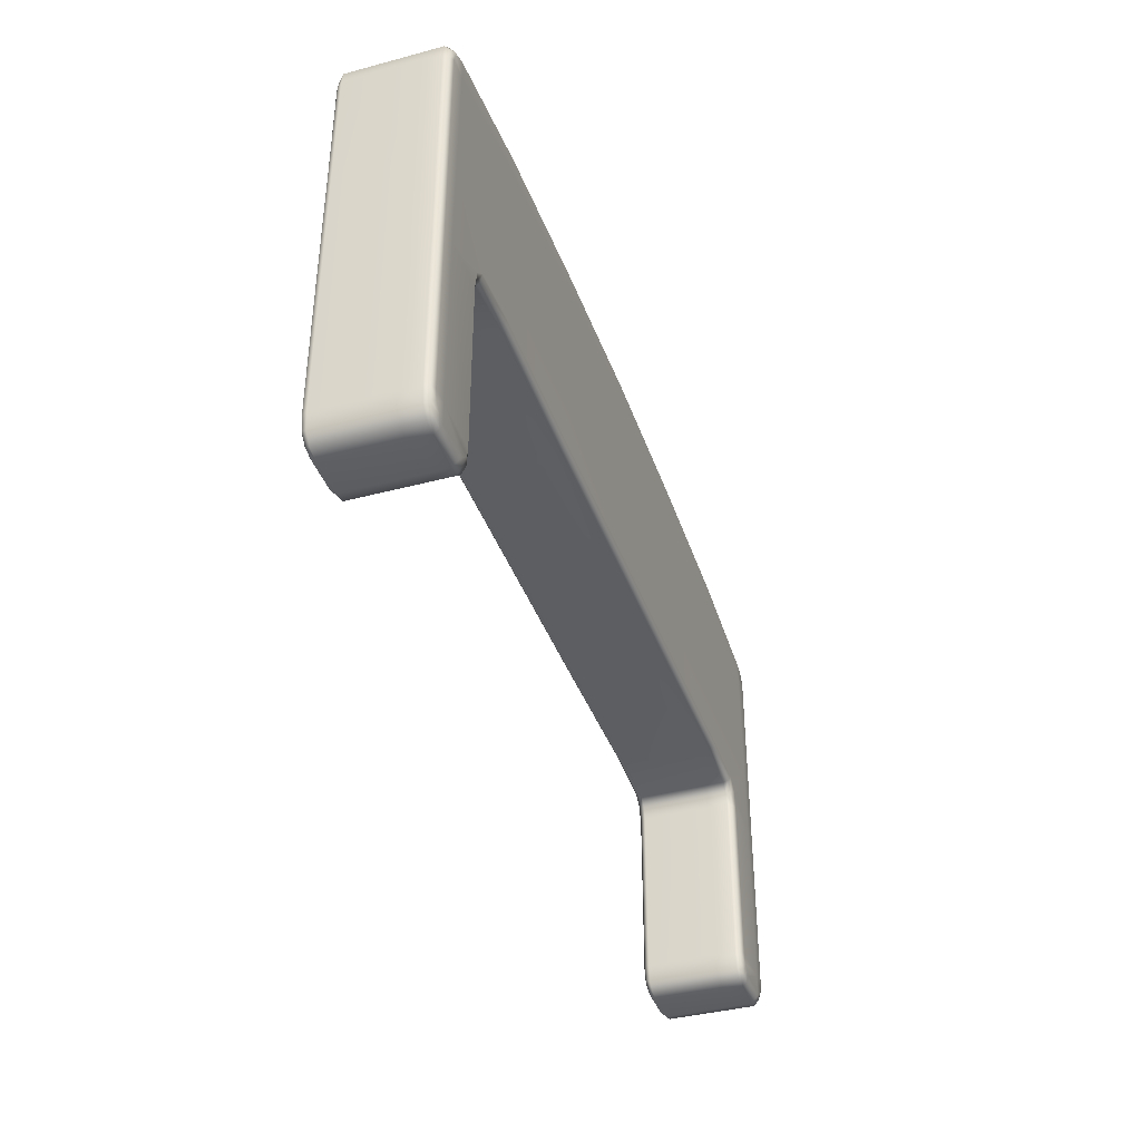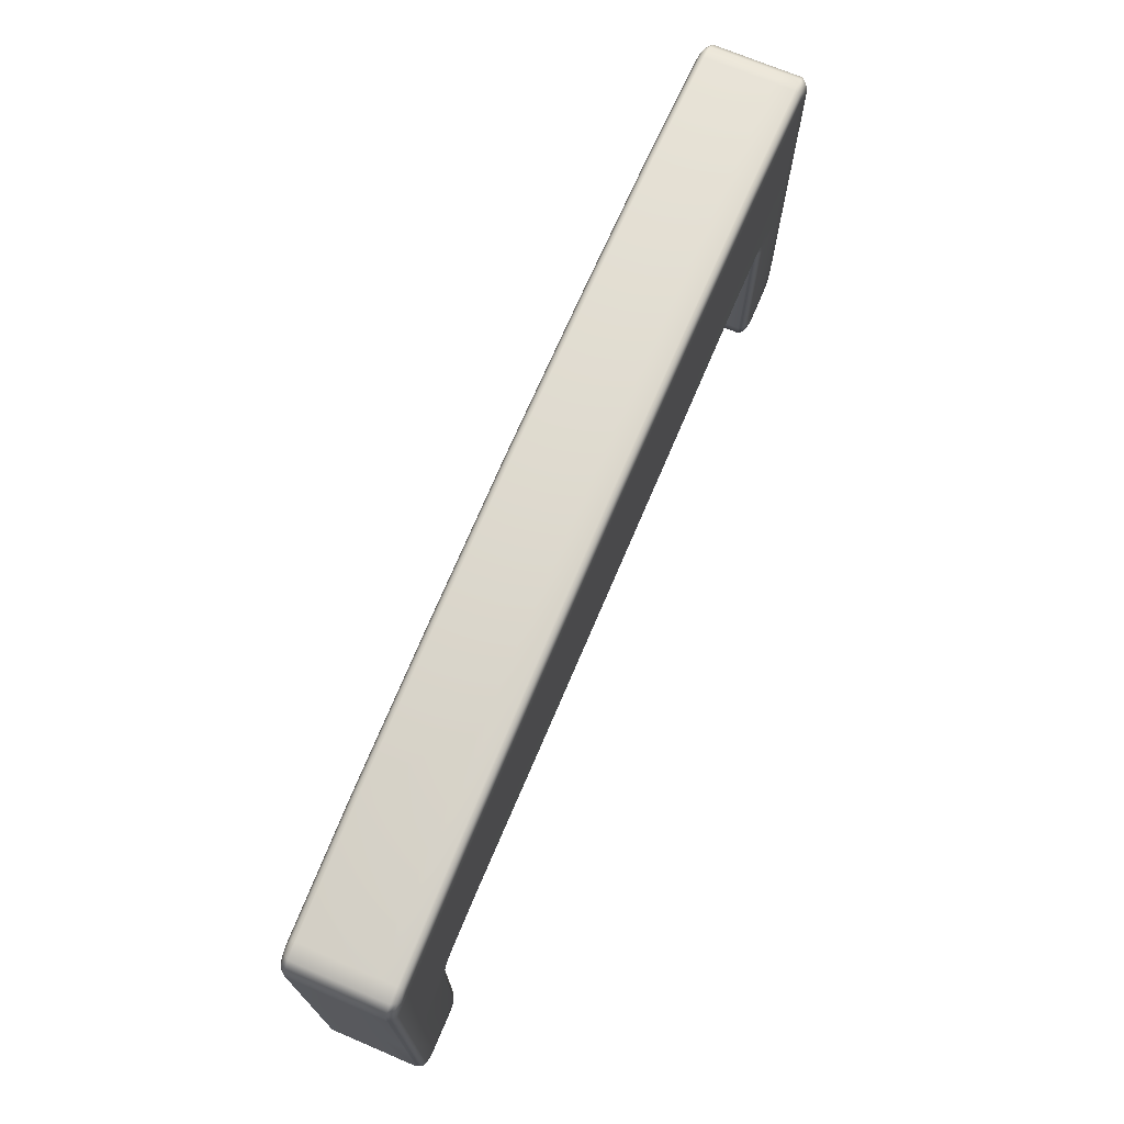
<metadata>
{"format":"obj","ext":"obj","renderer":"f3d","projection":"perspective","resolution":1024,"background":"white","views":[{"elev":-39.2,"azim":108.4,"up":"+Z"},{"elev":71.3,"azim":113.0,"up":"+Z"}]}
</metadata>
<code>
g ENV_SY01_TEST_BridgePlatform_Floor_MO
v -5.005 3.334 32.81
v -5.128 3.388 32.76
v -5.037 3.388 32.85
v -5.093 3.334 32.72
v -5.159 3.388 32.59
v -4.975 3.308 32.76
v -5.123 3.335 32.59
v -5.159 3.388 31.3
v -5.052 3.308 32.68
v -5.128 3.334 31.3
v -5.159 3.388 30.34
v -5.078 3.308 32.59
v -4.869 3.308 32.59
v -5.078 3.308 31.3
v -5.131 3.333 30.34
v -5.133 3.333 28.47
v -5.159 3.388 28.47
v -5.105 3.333 28.31
v -5.139 3.388 28.28
v -5.015 3.332 28.22
v -5.049 3.388 28.17
v -4.904 3.388 28.13
v -4.904 3.333 28.18
v -4.512 3.388 28.13
v -4.979 3.308 28.27
v -5.057 3.308 28.35
v -4.904 3.308 28.46
v -4.904 3.308 28.24
v -5.078 3.308 28.47
v -4.512 3.332 28.18
v -5.078 3.308 30.34
v -4.869 3.308 30.34
v -4.408 3.332 28.22
v -4.377 3.388 28.16
v -4.285 3.388 28.25
v -4.512 3.308 28.24
v -4.45 3.308 28.27
v -4.319 3.334 28.3
v -4.255 3.388 28.45
v -4.381 3.308 28.34
v -4.294 3.335 28.45
v -4.255 3.388 30.36
v -4.358 3.308 28.45
v -4.294 3.336 30.36
v -4.224 3.388 30.5
v -4.353 3.308 30.36
v -4.259 3.335 30.53
v -4.132 3.388 30.59
v -4.307 3.308 30.57
v -4.156 3.336 30.63
v -3.501 3.388 30.65
v -4.869 3.308 31.3
v -4.179 3.308 30.68
v -3.5 3.336 30.68
v -1.786 3.388 30.62
v -3.5 3.308 30.74
v -1.786 3.308 30.72
v -1.786 3.336 30.66
v -0.0002398 3.388 30.62
v -3.499 3.308 31.3
v -0.0002398 3.336 30.66
v 1.779 3.388 30.62
v -3.505 3.308 32.8
v 1.779 3.336 30.66
v 3.489 3.388 30.65
v -0.0002398 3.308 30.72
v -1.792 3.308 31.3
v -0.0002398 3.308 31.3
v 1.779 3.308 30.72
v 3.489 3.336 30.68
v 4.155 3.336 30.63
v 4.131 3.388 30.59
v 3.488 3.308 30.74
v -1.806 3.308 32.92
v 1.784 3.308 31.3
v 4.257 3.335 30.53
v 4.223 3.388 30.5
v -0.0002398 3.308 32.98
v 4.293 3.336 30.36
v 4.253 3.388 30.36
v 4.293 3.335 28.45
v 4.253 3.388 28.45
v 4.318 3.334 28.3
v 4.284 3.388 28.25
v 4.407 3.332 28.22
v 4.376 3.388 28.16
v 4.511 3.388 28.13
v 4.379 3.308 28.34
v 4.356 3.308 28.45
v 4.903 3.308 28.46
v 4.352 3.308 30.36
v 4.448 3.308 28.27
v 4.511 3.332 28.18
v 4.306 3.308 30.57
v 4.868 3.308 30.34
v 4.178 3.308 30.68
v 4.868 3.308 31.3
v 3.488 3.308 31.3
v 1.799 3.308 32.92
v 4.511 3.308 28.24
v 4.903 3.308 28.24
v 4.903 3.333 28.18
v 4.903 3.388 28.13
v 4.978 3.308 28.27
v 5.014 3.332 28.22
v 5.047 3.388 28.17
v 5.137 3.388 28.28
v 5.104 3.333 28.31
v 5.158 3.388 28.47
v 5.056 3.308 28.35
v 5.131 3.333 28.47
v 5.158 3.388 30.34
v 5.076 3.308 28.47
v 5.129 3.333 30.34
v 5.076 3.308 30.34
v 5.076 3.308 31.3
v 4.868 3.308 32.59
v 5.126 3.334 31.3
v 5.158 3.388 31.3
v 5.076 3.308 32.59
v 5.121 3.335 32.59
v 5.158 3.388 32.59
v 5.05 3.308 32.68
v 5.092 3.334 32.72
v 5.127 3.388 32.76
v 5.004 3.334 32.81
v 5.035 3.388 32.85
v 4.974 3.308 32.76
v 3.494 3.308 32.8
v 4.868 3.308 32.8
v 3.494 3.308 32.99
v 1.799 3.308 33.11
v 4.868 3.334 32.85
v 5.004 3.334 32.81
v 3.494 3.335 33.05
v 4.868 3.388 32.9
v 5.035 3.388 32.85
v 3.492 3.388 33.09
v 1.792 3.388 33.2
v 1.797 3.335 33.16
v -0.0002398 3.388 33.26
v -0.0002398 3.335 33.21
v -1.799 3.388 33.2
v -0.0002398 3.308 33.16
v -1.805 3.335 33.16
v -3.503 3.388 33.09
v -1.806 3.308 33.11
v -3.505 3.335 33.04
v -4.87 3.388 32.9
v -3.506 3.308 32.99
v -4.87 3.334 32.85
v -4.869 3.308 32.8
v -5.005 3.334 32.81
v -5.037 3.388 32.85
v 5.035 4.159 32.85
v 5.035 3.388 32.85
v 4.868 3.388 32.9
v 4.868 4.159 32.9
v 3.492 3.388 33.09
v 4.868 4.379 32.9
v 5.035 4.379 32.85
v 3.491 4.159 33.09
v 1.792 4.159 33.2
v 1.792 3.388 33.2
v -0.0002398 4.159 33.26
v -0.0002398 4.379 33.26
v -0.0002398 3.388 33.26
v -1.799 4.159 33.2
v -1.799 3.388 33.2
v 1.792 4.379 33.2
v 3.492 4.379 33.09
v -3.503 4.159 33.09
v -3.503 3.388 33.09
v -4.87 4.159 32.9
v -4.87 3.388 32.9
v -5.037 3.388 32.85
v -5.037 4.159 32.85
v -4.87 4.379 32.9
v -5.037 4.379 32.85
v -3.503 4.379 33.09
v -1.799 4.379 33.2
v -1.805 4.433 33.16
v 3.494 4.433 33.05
v 1.797 4.433 33.16
v -0.0002398 4.433 33.21
v 4.868 4.433 32.85
v 5.004 4.433 32.81
v 5.127 4.379 32.76
v 5.035 4.159 32.85
v -0.0002398 4.46 33.16
v -1.806 4.46 33.11
v 1.799 4.46 33.11
v 4.974 4.46 32.76
v 4.868 4.46 32.8
v 4.868 4.46 32.59
v 3.494 4.46 32.99
v 5.092 4.433 32.72
v 5.05 4.46 32.68
v -0.0002398 4.46 32.99
v 1.799 4.46 32.93
v 3.494 4.46 32.8
v -1.806 4.46 32.93
v 5.158 4.379 32.59
v 5.121 4.433 32.59
v 5.076 4.46 32.59
v 4.89 4.46 31.3
v 3.488 4.46 31.3
v 1.784 4.46 31.3
v -0.0002398 4.46 31.3
v 5.076 4.46 31.3
v 5.127 4.159 32.76
v 5.127 3.388 32.76
v 5.035 3.388 32.85
v 5.158 3.388 32.59
v 5.158 4.159 32.59
v 5.126 4.433 31.3
v 5.158 4.159 31.3
v 5.158 3.388 31.3
v 5.158 4.379 31.3
v 5.158 4.159 30.34
v 5.158 3.388 30.34
v 5.158 3.388 28.47
v 5.158 4.379 30.34
v 5.129 4.434 30.34
v 5.158 4.159 28.47
v 5.137 3.388 28.28
v 5.137 4.159 28.28
v 5.137 4.379 28.28
v 5.158 4.379 28.47
v 5.131 4.434 28.47
v 5.076 4.46 30.34
v 5.104 4.434 28.31
v 5.076 4.46 28.47
v 4.903 4.46 28.47
v 5.056 4.46 28.35
v 4.903 4.46 30.34
v 4.978 4.46 28.27
v 5.014 4.434 28.22
v 5.047 4.379 28.17
v 5.137 4.159 28.28
v 4.903 4.434 28.18
v 4.903 4.379 28.13
v 5.047 4.159 28.17
v 5.047 3.388 28.17
v 5.137 3.388 28.28
v 4.903 3.388 28.13
v 4.903 4.159 28.13
v 4.511 3.388 28.13
v 4.511 4.379 28.13
v 4.511 4.159 28.13
v 4.376 3.388 28.16
v 4.903 4.46 28.24
v 4.376 4.159 28.16
v 4.284 3.388 28.25
v 4.284 4.159 28.25
v 4.284 4.379 28.25
v 4.376 4.379 28.16
v 4.511 4.434 28.18
v 4.407 4.435 28.22
v 4.511 4.46 28.24
v 4.448 4.46 28.27
v 4.379 4.46 28.34
v 4.318 4.433 28.3
v 4.356 4.46 28.45
v 4.253 4.379 28.45
v 4.284 4.159 28.25
v 4.293 4.432 28.45
v 4.352 4.46 30.36
v 4.293 4.431 30.36
v 4.253 4.379 30.36
v 4.253 4.159 28.45
v 4.31 4.46 30.57
v 4.257 4.431 30.53
v 4.178 4.46 30.68
v 4.253 3.388 28.45
v 4.284 3.388 28.25
v 4.253 4.159 30.36
v 4.253 3.388 30.36
v 4.223 4.159 30.5
v 4.223 3.388 30.5
v 4.223 4.379 30.5
v 4.155 4.431 30.63
v 3.488 4.46 30.74
v 4.131 4.159 30.59
v 4.131 3.388 30.59
v 4.131 4.379 30.59
v 3.489 4.159 30.65
v 3.489 3.388 30.65
v 1.779 3.388 30.62
v 3.489 4.43 30.68
v 3.489 4.379 30.65
v 1.779 4.159 30.62
v -0.0002398 3.388 30.62
v 1.779 4.379 30.62
v 1.779 4.43 30.66
v -0.0002398 4.159 30.62
v -1.786 4.159 30.62
v -1.786 3.388 30.62
v -0.0002398 4.379 30.62
v 1.779 4.46 30.72
v -3.501 4.159 30.65
v -3.501 3.388 30.65
v -4.132 4.159 30.59
v -4.132 3.388 30.59
v -4.224 3.388 30.5
v -1.786 4.379 30.62
v -0.0002398 4.43 30.66
v -0.0002398 4.46 30.72
v -3.501 4.379 30.65
v -1.786 4.43 30.66
v -1.786 4.46 30.72
v -1.792 4.46 31.3
v -3.5 4.46 30.74
v -3.5 4.43 30.68
v -3.499 4.46 31.3
v -4.892 4.46 31.3
v -4.869 4.46 32.59
v -3.505 4.46 32.8
v -3.506 4.46 32.99
v -3.505 4.433 33.04
v -4.869 4.46 32.8
v -4.87 4.433 32.85
v -4.975 4.46 32.76
v -5.005 4.433 32.81
v -5.052 4.46 32.68
v -5.093 4.433 32.72
v -5.128 4.379 32.76
v -5.078 4.46 32.59
v -5.123 4.433 32.59
v -5.128 4.159 32.76
v -5.037 4.159 32.85
v -5.159 4.379 32.59
v -5.078 4.46 31.3
v -5.128 3.388 32.76
v -5.037 3.388 32.85
v -5.159 3.388 32.59
v -5.159 4.159 32.59
v -5.159 3.388 31.3
v -5.128 4.433 31.3
v -5.159 4.379 31.3
v -5.159 4.379 30.34
v -5.159 4.159 31.3
v -5.159 3.388 30.34
v -5.159 4.159 30.34
v -5.159 3.388 28.47
v -5.159 4.159 28.47
v -5.139 3.388 28.28
v -5.139 4.159 28.28
v -5.159 4.379 28.47
v -5.139 4.379 28.28
v -5.131 4.434 30.34
v -5.133 4.434 28.47
v -5.078 4.46 30.34
v -5.105 4.434 28.31
v -5.078 4.46 28.47
v -4.904 4.46 28.47
v -5.057 4.46 28.35
v -4.904 4.46 30.34
v -4.979 4.46 28.27
v -5.015 4.434 28.22
v -4.312 4.46 30.57
v -4.179 4.46 30.68
v -4.353 4.46 30.36
v -4.259 4.431 30.53
v -4.156 4.431 30.63
v -4.358 4.46 28.45
v -4.132 4.379 30.59
v -4.224 4.379 30.5
v -4.294 4.431 30.36
v -4.224 4.159 30.5
v -4.255 4.379 30.36
v -4.255 4.159 30.36
v -4.255 3.388 30.36
v -4.255 4.159 28.45
v -4.255 3.388 28.45
v -4.294 4.432 28.45
v -4.285 4.159 28.25
v -4.285 3.388 28.25
v -4.285 4.379 28.25
v -4.255 4.379 28.45
v -4.381 4.46 28.34
v -4.319 4.433 28.3
v -4.408 4.435 28.22
v -4.45 4.46 28.27
v -4.377 4.379 28.16
v -4.285 4.159 28.25
v -4.377 4.159 28.16
v -4.285 3.388 28.25
v -4.377 3.388 28.16
v -4.512 4.379 28.13
v -4.512 4.159 28.13
v -4.512 3.388 28.13
v -4.512 4.434 28.18
v -4.512 4.46 28.24
v -4.904 4.46 28.24
v -4.904 4.434 28.18
v -4.904 4.379 28.13
v -4.904 4.159 28.13
v -4.904 3.388 28.13
v -5.049 4.379 28.17
v -5.049 4.159 28.17
v -5.049 3.388 28.17
v -5.139 4.159 28.28
v -5.139 3.388 28.28
g ENV_SY01_TEST_BridgePlatform_Floor_MO_0
f 3 2 1
f 2 4 1
f 2 5 4
f 1 4 6
f 5 7 4
f 5 8 7
f 4 9 6
f 4 7 9
f 8 10 7
f 8 11 10
f 7 12 9
f 12 7 10
f 13 9 12
f 13 6 9
f 14 12 10
f 13 12 14
f 11 15 10
f 10 15 14
f 15 11 16
f 11 17 16
f 16 17 18
f 17 19 18
f 18 19 20
f 19 21 20
f 21 22 20
f 22 23 20
f 22 24 23
f 18 20 25
f 20 23 25
f 16 18 26
f 26 18 25
f 26 25 27
f 25 28 27
f 23 28 25
f 29 26 27
f 29 16 26
f 15 16 29
f 24 30 23
f 23 30 28
f 31 15 29
f 15 31 14
f 32 31 29
f 14 31 32
f 27 32 29
f 30 24 33
f 24 34 33
f 34 35 33
f 30 36 28
f 28 36 27
f 36 30 37
f 30 33 37
f 36 37 27
f 35 38 33
f 35 39 38
f 37 33 40
f 33 38 40
f 37 40 27
f 39 41 38
f 38 41 40
f 39 42 41
f 40 43 27
f 41 43 40
f 42 44 41
f 41 44 43
f 42 45 44
f 43 46 27
f 44 46 43
f 46 32 27
f 45 47 44
f 46 44 47
f 45 48 47
f 32 46 49
f 49 46 47
f 48 50 47
f 47 50 49
f 48 51 50
f 52 32 49
f 52 14 32
f 52 13 14
f 50 53 49
f 49 53 52
f 51 54 50
f 51 55 54
f 56 53 50
f 54 56 50
f 57 56 54
f 55 58 54
f 58 57 54
f 55 59 58
f 56 60 53
f 60 52 53
f 60 56 57
f 59 61 58
f 58 61 57
f 61 59 62
f 63 13 52
f 60 63 52
f 64 61 62
f 64 62 65
f 61 66 57
f 66 61 64
f 67 60 57
f 63 60 67
f 66 68 57
f 68 67 57
f 69 66 64
f 68 66 69
f 70 64 65
f 69 64 70
f 70 65 71
f 65 72 71
f 73 69 70
f 73 70 71
f 74 63 67
f 74 67 68
f 75 68 69
f 75 69 73
f 71 72 76
f 72 77 76
f 78 74 68
f 78 68 75
f 76 77 79
f 77 80 79
f 79 80 81
f 80 82 81
f 81 82 83
f 82 84 83
f 83 84 85
f 84 86 85
f 86 87 85
f 81 83 88
f 83 85 88
f 79 81 89
f 89 81 88
f 89 88 90
f 91 89 90
f 91 79 89
f 79 91 76
f 88 92 90
f 85 92 88
f 87 93 85
f 85 93 92
f 91 94 76
f 71 76 94
f 95 91 90
f 91 95 94
f 96 71 94
f 96 73 71
f 96 94 97
f 95 97 94
f 98 73 96
f 97 98 96
f 98 75 73
f 99 75 98
f 99 78 75
f 93 100 92
f 92 100 90
f 100 93 101
f 100 101 90
f 93 102 101
f 93 87 102
f 87 103 102
f 101 102 104
f 101 104 90
f 102 103 105
f 102 105 104
f 103 106 105
f 106 107 105
f 107 108 105
f 105 108 104
f 107 109 108
f 104 110 90
f 108 110 104
f 109 111 108
f 108 111 110
f 109 112 111
f 110 113 90
f 111 113 110
f 95 90 113
f 112 114 111
f 111 114 113
f 115 95 113
f 114 115 113
f 115 116 95
f 115 114 116
f 116 97 95
f 117 97 116
f 114 112 118
f 114 118 116
f 112 119 118
f 120 116 118
f 120 117 116
f 118 119 121
f 121 120 118
f 119 122 121
f 120 121 123
f 123 117 120
f 121 122 124
f 121 124 123
f 122 125 124
f 124 125 126
f 125 127 126
f 124 126 128
f 123 124 128
f 128 117 123
f 117 129 97
f 129 98 97
f 129 99 98
f 130 117 128
f 131 129 117
f 130 131 117
f 132 99 129
f 131 132 129
f 133 130 128
f 134 133 128
f 135 131 130
f 133 135 130
f 133 134 136
f 135 133 136
f 134 137 136
f 138 135 136
f 138 139 135
f 135 140 131
f 139 140 135
f 140 132 131
f 139 141 140
f 141 142 140
f 140 142 132
f 141 143 142
f 142 144 132
f 132 144 99
f 144 78 99
f 143 145 142
f 142 145 144
f 143 146 145
f 144 147 78
f 145 147 144
f 147 74 78
f 146 148 145
f 145 148 147
f 148 146 149
f 147 150 74
f 148 150 147
f 150 63 74
f 151 148 149
f 148 151 150
f 150 152 63
f 151 152 150
f 152 13 63
f 13 152 6
f 152 151 6
f 151 153 6
f 153 151 149
f 154 153 149
f 157 156 155
f 158 157 155
f 159 157 158
f 158 155 160
f 155 161 160
f 162 159 158
f 162 158 160
f 162 163 159
f 163 164 159
f 163 165 164
f 166 165 163
f 165 167 164
f 167 165 168
f 168 165 166
f 169 167 168
f 170 163 162
f 170 166 163
f 171 162 160
f 171 170 162
f 168 172 169
f 172 173 169
f 173 172 174
f 175 173 174
f 176 175 174
f 177 176 174
f 177 174 178
f 174 172 178
f 179 177 178
f 172 168 180
f 172 180 178
f 181 168 166
f 168 181 180
f 182 181 166
f 181 182 180
f 170 171 183
f 166 170 184
f 184 170 183
f 185 182 166
f 185 166 184
f 183 171 186
f 171 160 186
f 186 160 187
f 160 161 187
f 187 161 188
f 188 161 189
f 190 185 184
f 182 185 191
f 185 190 191
f 192 184 183
f 192 190 184
f 186 187 193
f 183 186 194
f 194 186 193
f 195 194 193
f 196 183 194
f 196 192 183
f 196 194 195
f 193 187 197
f 197 187 188
f 195 193 198
f 198 193 197
f 199 190 192
f 200 192 196
f 200 199 192
f 201 196 195
f 201 200 196
f 190 199 202
f 191 190 202
f 197 188 203
f 198 197 204
f 204 197 203
f 195 198 205
f 205 198 204
f 206 195 205
f 201 195 207
f 195 206 207
f 208 200 201
f 207 208 201
f 209 199 200
f 208 209 200
f 205 204 210
f 210 206 205
f 203 188 211
f 211 188 189
f 211 189 212
f 189 213 212
f 211 212 214
f 215 211 214
f 215 203 211
f 204 203 216
f 204 216 210
f 215 214 217
f 214 218 217
f 203 215 219
f 203 219 216
f 215 217 219
f 217 218 220
f 218 221 220
f 220 221 222
f 219 217 223
f 216 219 223
f 217 220 223
f 210 216 224
f 224 216 223
f 225 220 222
f 225 222 226
f 227 225 226
f 227 228 225
f 225 229 220
f 229 223 220
f 228 229 225
f 229 230 223
f 230 224 223
f 231 210 224
f 206 210 231
f 228 232 229
f 232 230 229
f 224 230 233
f 231 224 233
f 231 233 234
f 235 234 233
f 235 233 230
f 232 235 230
f 236 231 234
f 236 206 231
f 237 235 232
f 234 235 237
f 238 232 228
f 238 237 232
f 239 238 228
f 239 228 240
f 237 238 241
f 238 239 242
f 241 238 242
f 243 239 240
f 242 239 243
f 243 240 244
f 240 245 244
f 243 244 246
f 247 243 246
f 247 242 243
f 247 246 248
f 249 242 247
f 241 242 249
f 250 247 248
f 250 249 247
f 250 248 251
f 252 237 241
f 252 234 237
f 253 250 251
f 253 251 254
f 255 253 254
f 255 256 253
f 253 257 250
f 257 249 250
f 256 257 253
f 258 241 249
f 252 241 258
f 257 259 249
f 259 257 256
f 259 258 249
f 260 252 258
f 260 234 252
f 261 260 258
f 259 261 258
f 234 260 261
f 262 261 259
f 262 234 261
f 263 259 256
f 263 262 259
f 234 262 264
f 236 234 264
f 263 256 265
f 265 256 266
f 262 263 267
f 264 262 267
f 267 263 265
f 268 236 264
f 264 267 269
f 268 264 269
f 267 265 270
f 269 267 270
f 271 265 266
f 265 271 270
f 236 268 272
f 206 236 272
f 268 269 273
f 272 268 273
f 272 274 206
f 274 272 273
f 207 206 274
f 271 266 275
f 266 276 275
f 271 275 277
f 271 277 270
f 275 278 277
f 277 278 279
f 277 279 270
f 278 280 279
f 269 270 281
f 273 269 281
f 279 281 270
f 282 274 273
f 282 273 281
f 283 207 274
f 283 274 282
f 284 279 280
f 285 284 280
f 286 281 279
f 286 282 281
f 284 286 279
f 287 284 285
f 288 287 285
f 288 289 287
f 290 282 286
f 290 283 282
f 291 286 284
f 287 291 284
f 291 290 286
f 289 292 287
f 287 292 291
f 289 293 292
f 291 294 290
f 292 294 291
f 290 295 283
f 294 295 290
f 293 296 292
f 292 296 294
f 296 293 297
f 293 298 297
f 296 299 294
f 294 299 295
f 299 296 297
f 295 300 283
f 283 300 207
f 300 208 207
f 297 298 301
f 298 302 301
f 303 301 302
f 304 303 302
f 303 304 305
f 306 299 297
f 306 297 301
f 299 307 295
f 295 307 300
f 299 306 307
f 300 308 208
f 307 308 300
f 308 209 208
f 309 306 301
f 309 301 303
f 306 310 307
f 306 309 310
f 308 307 311
f 209 308 311
f 307 310 311
f 312 209 311
f 199 209 312
f 202 199 312
f 311 310 313
f 312 311 313
f 309 314 310
f 310 314 313
f 312 315 202
f 315 312 313
f 316 315 313
f 316 317 315
f 315 318 202
f 317 318 315
f 202 318 191
f 318 319 191
f 319 318 317
f 191 319 182
f 319 320 182
f 182 320 180
f 320 319 321
f 321 319 317
f 180 320 322
f 322 320 321
f 178 180 322
f 322 321 323
f 321 317 323
f 178 322 324
f 324 322 323
f 179 178 324
f 323 317 325
f 324 323 326
f 323 325 326
f 179 324 327
f 324 326 327
f 325 317 328
f 317 316 328
f 326 325 329
f 325 328 329
f 179 327 330
f 331 179 330
f 327 326 332
f 326 329 332
f 329 328 333
f 316 333 328
f 331 330 334
f 335 331 334
f 334 330 336
f 330 327 337
f 330 337 336
f 327 332 337
f 338 336 337
f 332 329 339
f 339 329 333
f 337 332 340
f 340 332 339
f 340 339 341
f 342 338 337
f 342 337 340
f 342 340 341
f 343 338 342
f 344 343 342
f 344 342 341
f 343 344 345
f 344 346 345
f 344 341 346
f 345 346 347
f 346 348 347
f 346 349 348
f 341 349 346
f 349 350 348
f 339 351 341
f 339 333 351
f 352 349 341
f 351 352 341
f 333 353 351
f 333 316 353
f 354 350 349
f 352 354 349
f 352 351 355
f 351 353 355
f 355 353 356
f 356 357 355
f 355 357 352
f 357 354 352
f 353 358 356
f 316 358 353
f 357 359 354
f 357 356 359
f 354 360 350
f 359 360 354
f 358 316 361
f 362 361 316
f 362 316 313
f 362 313 314
f 363 358 361
f 361 362 364
f 363 361 364
f 365 362 314
f 362 365 364
f 358 363 366
f 356 358 366
f 365 314 367
f 314 309 367
f 367 309 303
f 365 367 368
f 364 365 368
f 368 367 303
f 369 363 364
f 366 363 369
f 369 364 368
f 370 368 303
f 370 303 305
f 371 369 368
f 368 370 371
f 370 305 372
f 370 372 371
f 305 373 372
f 372 373 374
f 372 374 371
f 373 375 374
f 376 366 369
f 376 369 371
f 377 374 375
f 378 377 375
f 377 379 374
f 374 380 371
f 380 376 371
f 379 380 374
f 381 366 376
f 381 356 366
f 382 376 380
f 379 382 380
f 382 381 376
f 383 382 379
f 381 382 383
f 356 381 384
f 384 381 383
f 385 383 379
f 385 379 386
f 387 385 386
f 387 386 388
f 389 387 388
f 383 385 390
f 390 385 387
f 391 387 389
f 391 390 387
f 392 391 389
f 384 383 393
f 393 383 390
f 394 356 384
f 394 384 393
f 356 394 395
f 395 394 393
f 356 395 359
f 396 395 393
f 359 395 396
f 396 393 390
f 360 359 396
f 397 396 390
f 397 390 391
f 360 396 397
f 398 391 392
f 398 397 391
f 399 398 392
f 400 360 397
f 400 397 398
f 360 400 350
f 401 398 399
f 401 400 398
f 350 400 401
f 402 401 399
f 403 350 401
f 403 401 402
f 404 403 402

</code>
